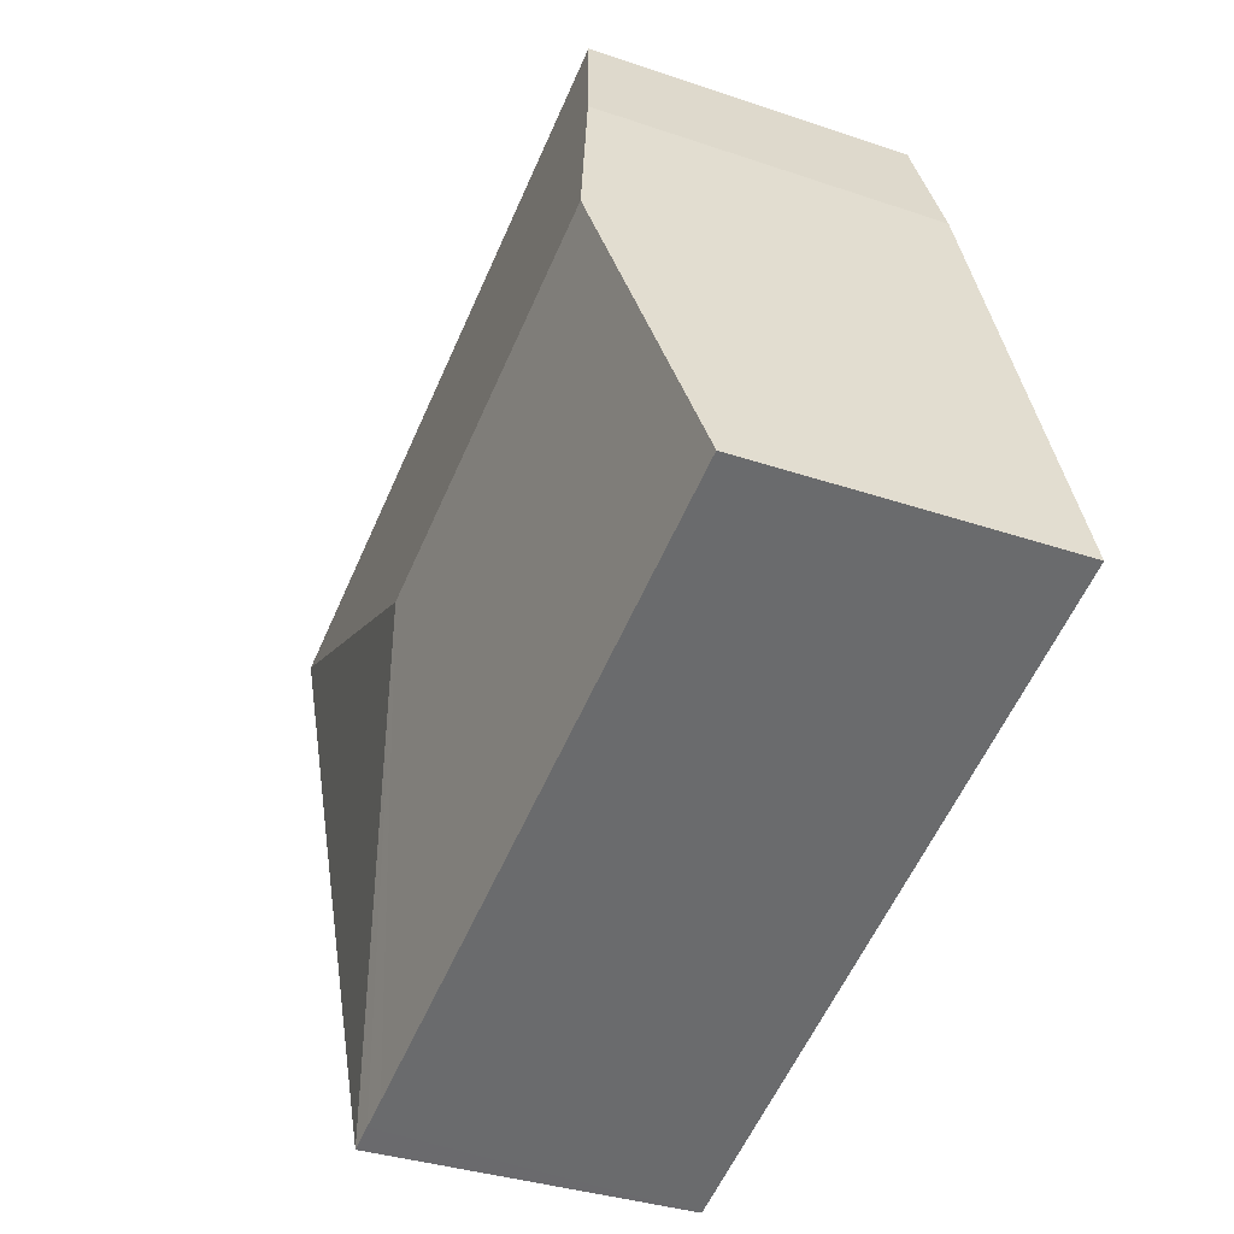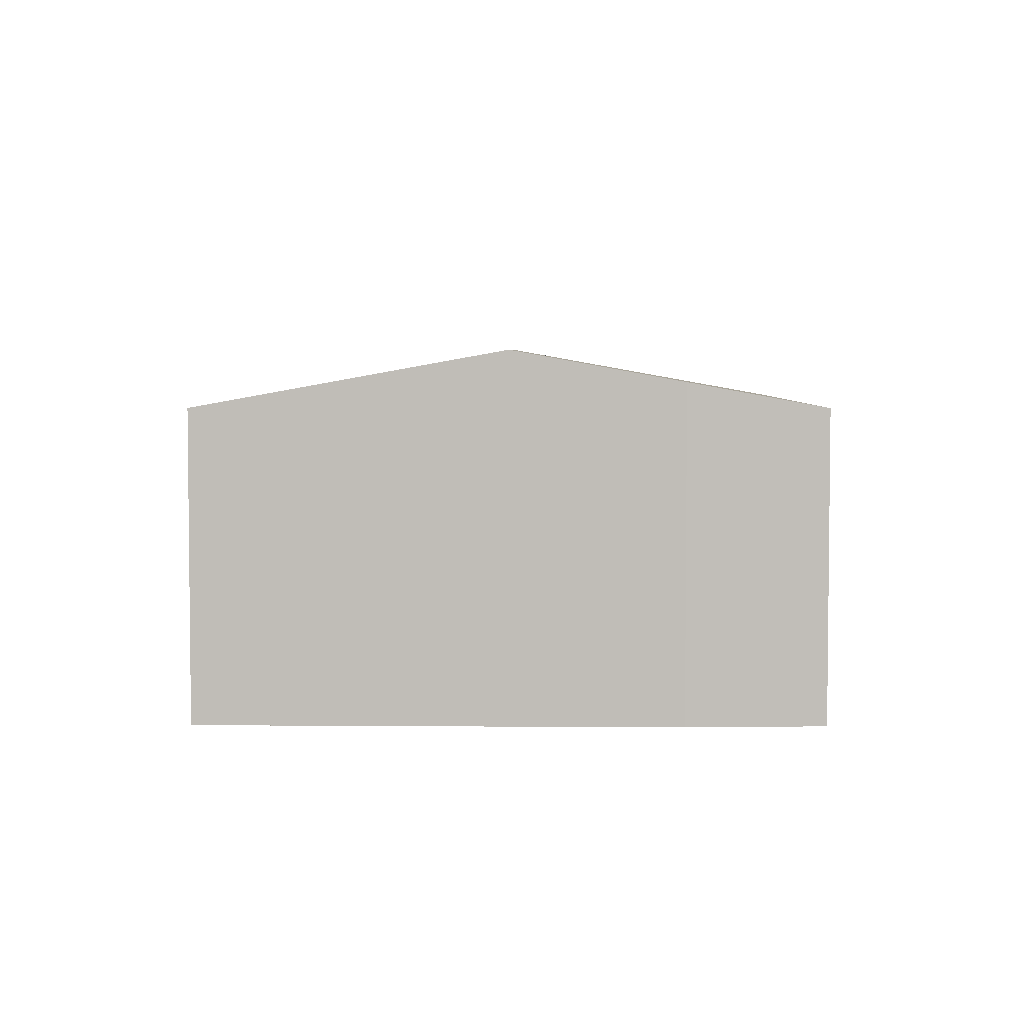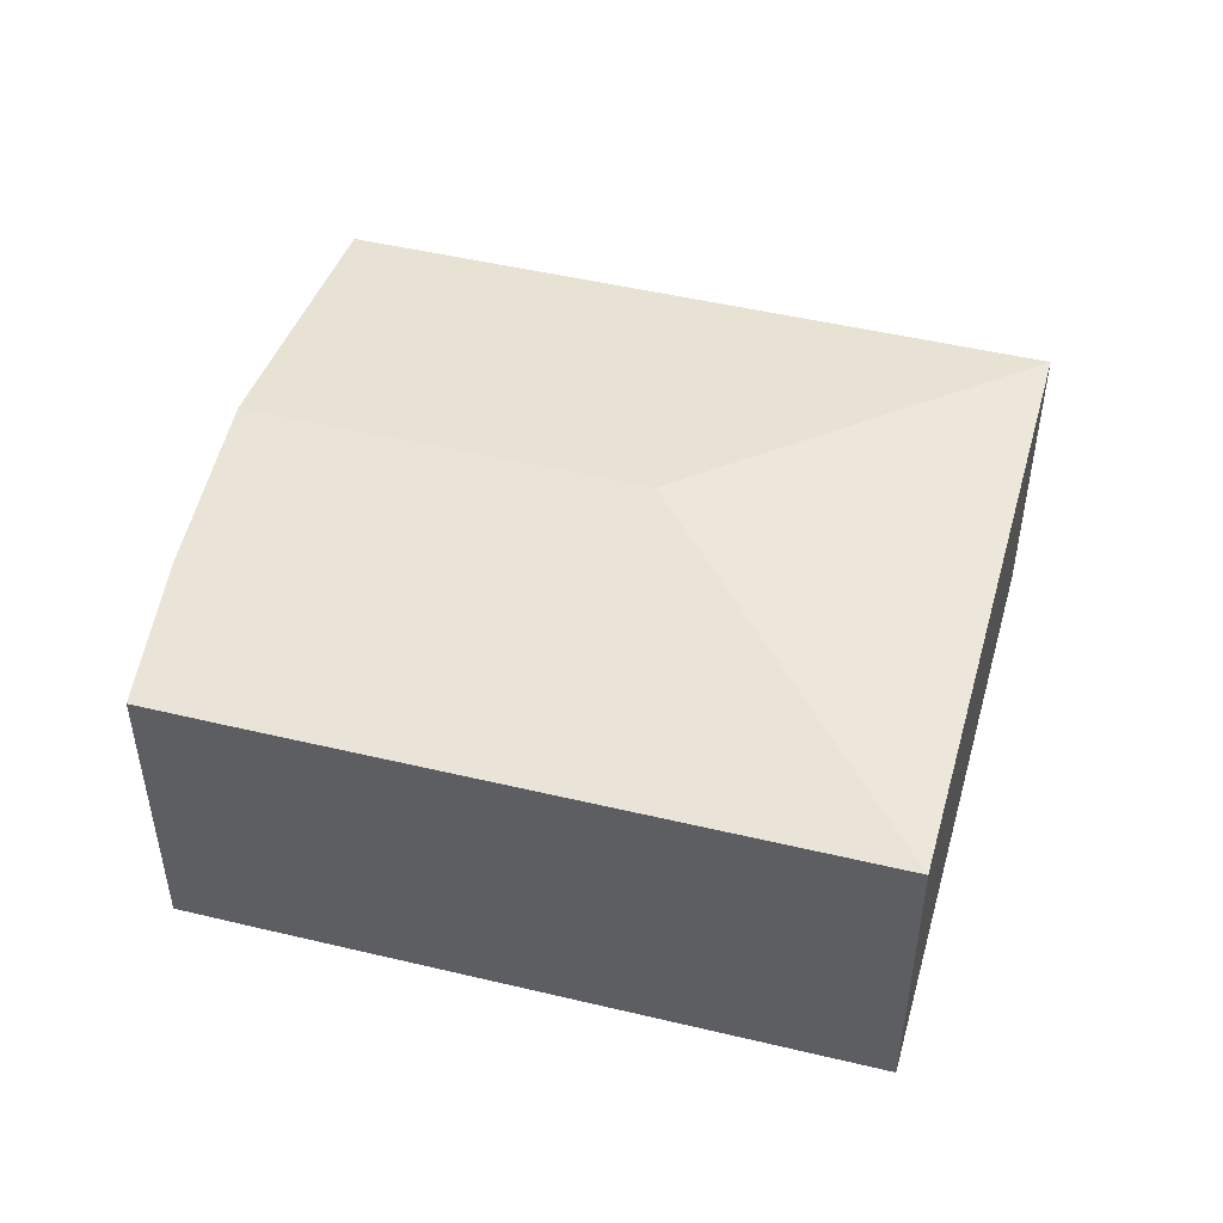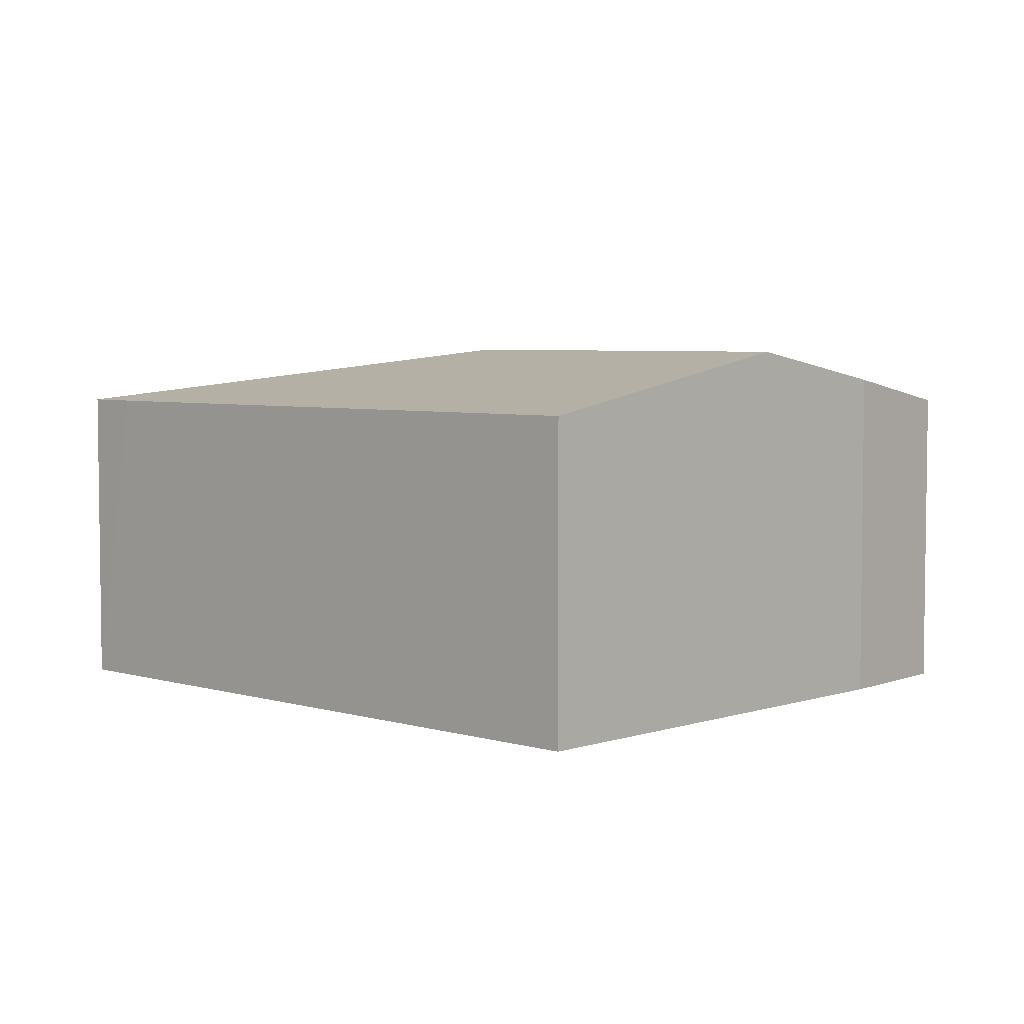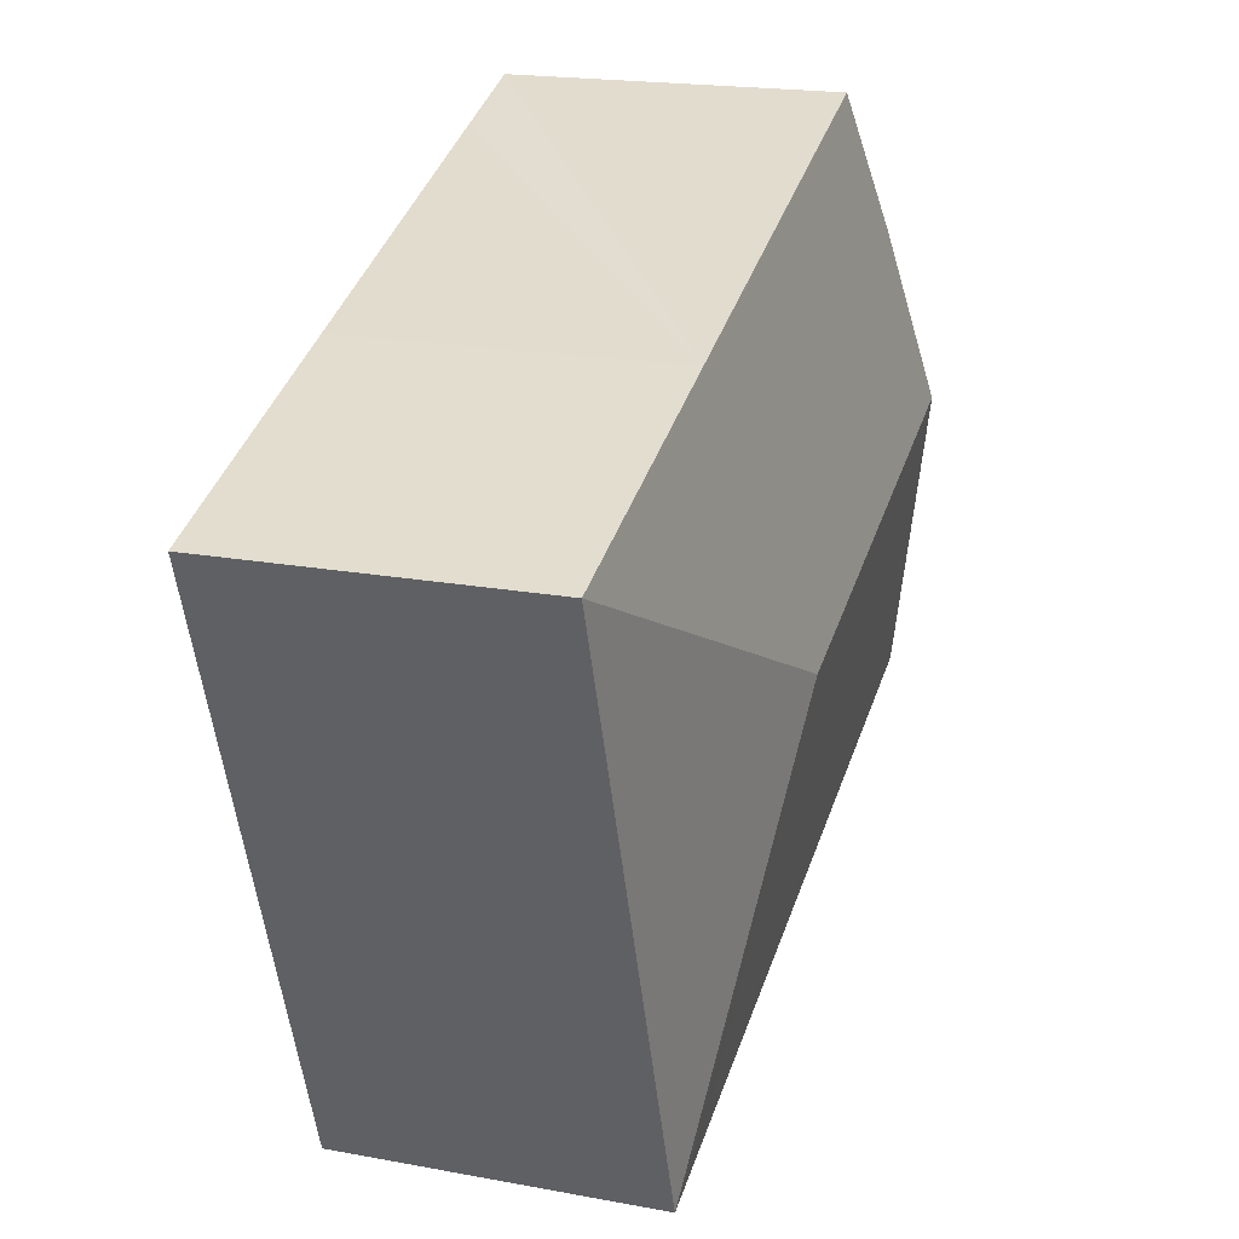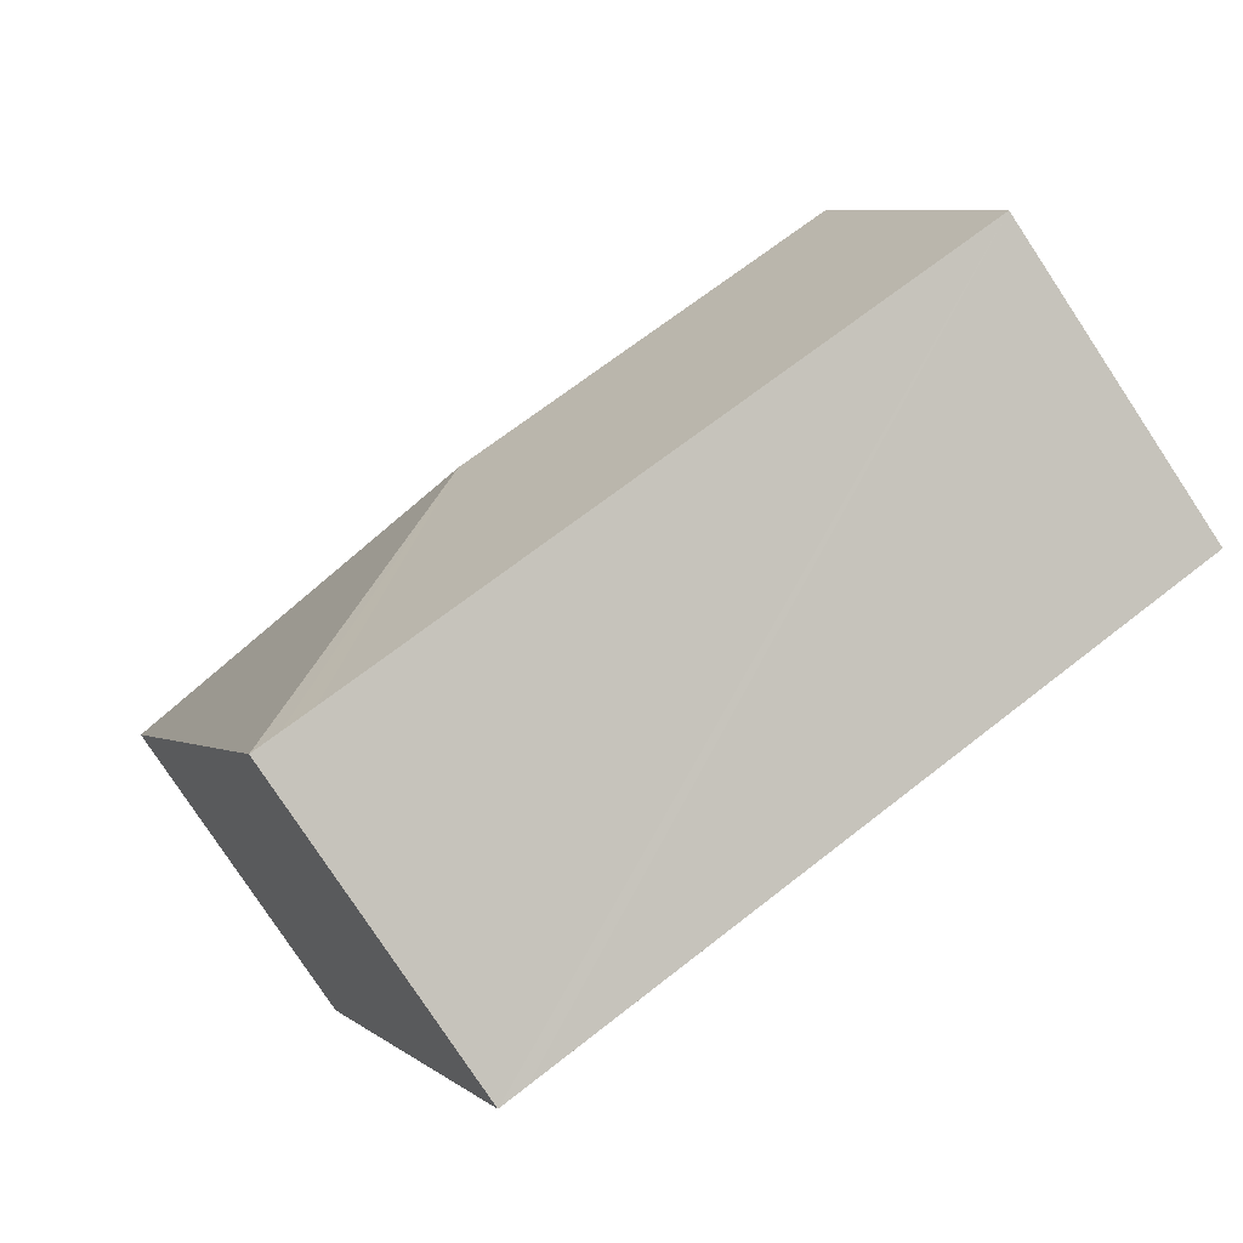
<metadata>
{"format":"obj","ext":"obj","renderer":"f3d","projection":"perspective","resolution":1024,"background":"white","views":[{"elev":-34.2,"azim":-114.8,"up":"+Z"},{"elev":4.3,"azim":-68.8,"up":"+Y"},{"elev":49.2,"azim":35.1,"up":"+Y"},{"elev":4.8,"azim":-116.3,"up":"+Y"},{"elev":19.2,"azim":109.4,"up":"+Z"},{"elev":-79.8,"azim":-146.5,"up":"+Z"}]}
</metadata>
<code>
v  3.862 2.979 1.263
v  6.428 2.521 0.933
v  5.384 2.521 -1.999
v  7.082 2.519 2.77
v  5.178 2.521 -1.923
v  4.948 2.52 -1.838
v  0 2.521 1.544e-16
v  0.851 2.979 2.381
v  1.32 2.726 3.694
v  1.777 2.521 4.73
v  2.458 2.52 4.481
v  4.948 2.52 3.56
v  1.32 -2.262e-16 3.694
v  1.777 -2.896e-16 4.73
v  0.851 -1.458e-16 2.381
v  2.458 -2.744e-16 4.481
v  4.948 -2.18e-16 3.56
v  7.082 -1.696e-16 2.77
v  6.428 -5.713e-17 0.933
v  5.384 1.224e-16 -1.999
v  5.178 1.177e-16 -1.923
v  0 0 0
v  4.948 1.125e-16 -1.838
g defaultobject
f 1 2 3
f 2 1 4
f 5 1 3
f 1 5 6
f 1 6 7
f 1 7 8
f 9 1 8
f 1 9 10
f 1 10 4
f 4 10 11
f 4 11 12
f 13 10 9
f 10 13 14
f 15 13 9
f 14 11 10
f 11 14 12
f 12 14 16
f 12 16 17
f 12 17 4
f 4 17 18
f 18 2 4
f 2 18 3
f 3 18 19
f 3 19 20
f 20 5 3
f 5 20 6
f 6 20 7
f 7 20 21
f 7 21 22
f 22 21 23
f 8 15 9
f 15 8 7
f 15 7 22
f 19 21 20
f 21 19 23
f 23 19 22
f 22 19 18
f 22 18 17
f 22 17 16
f 22 16 15
f 15 16 13
f 13 16 14

</code>
